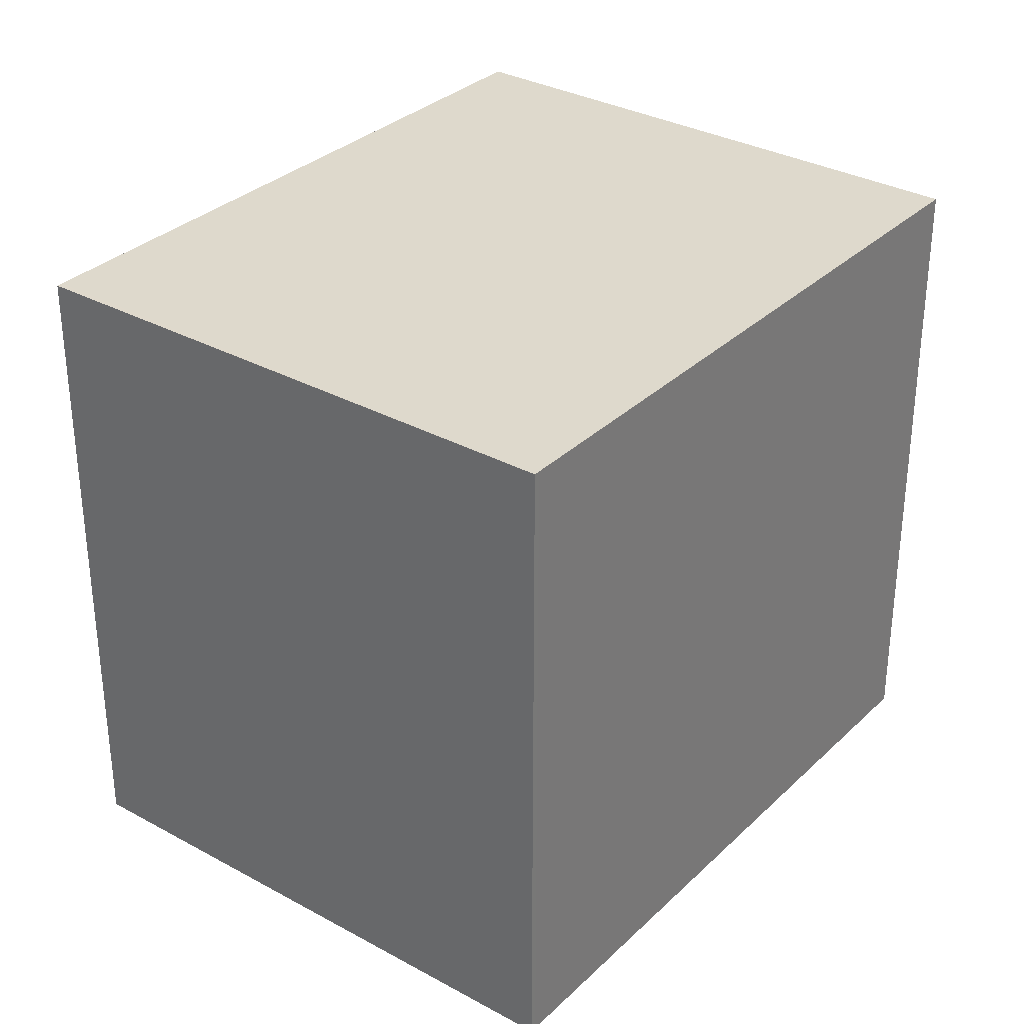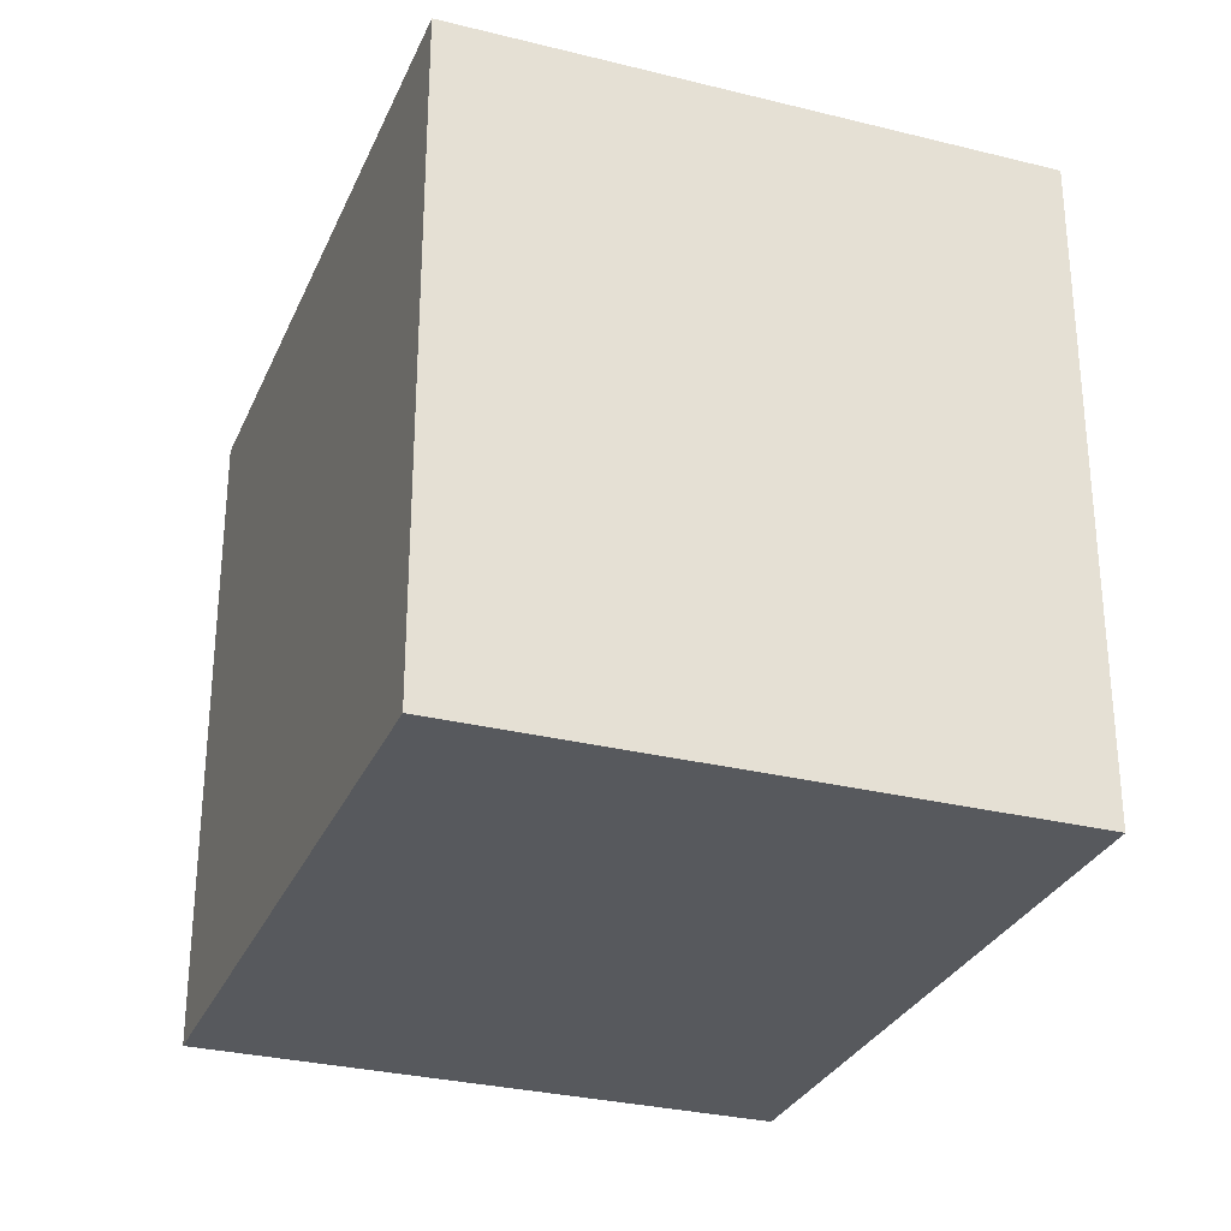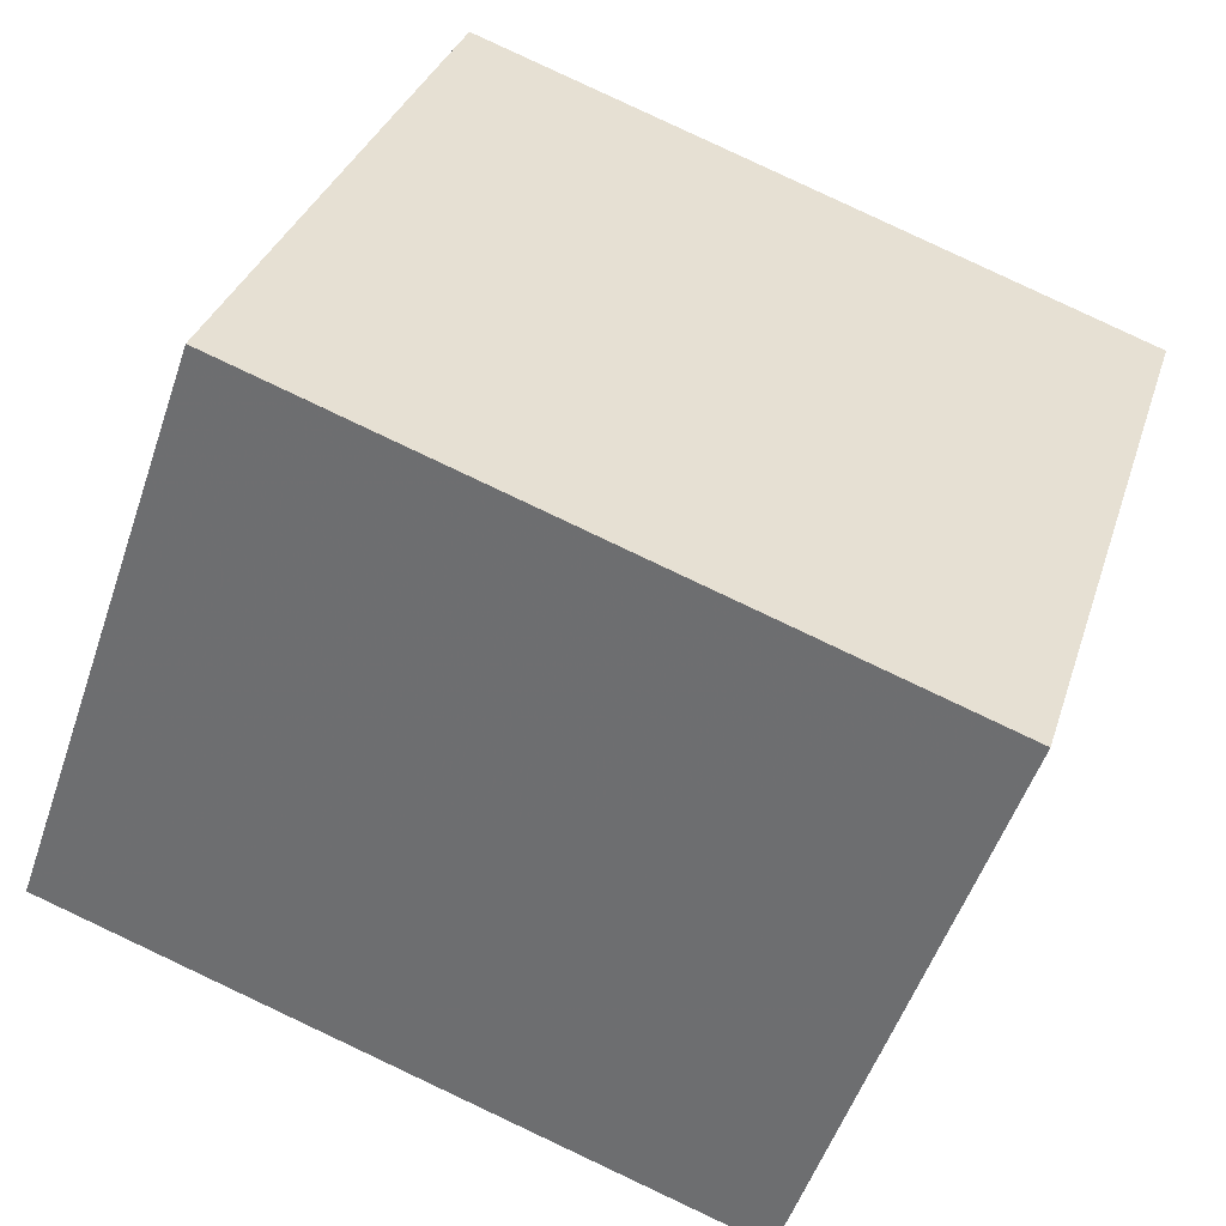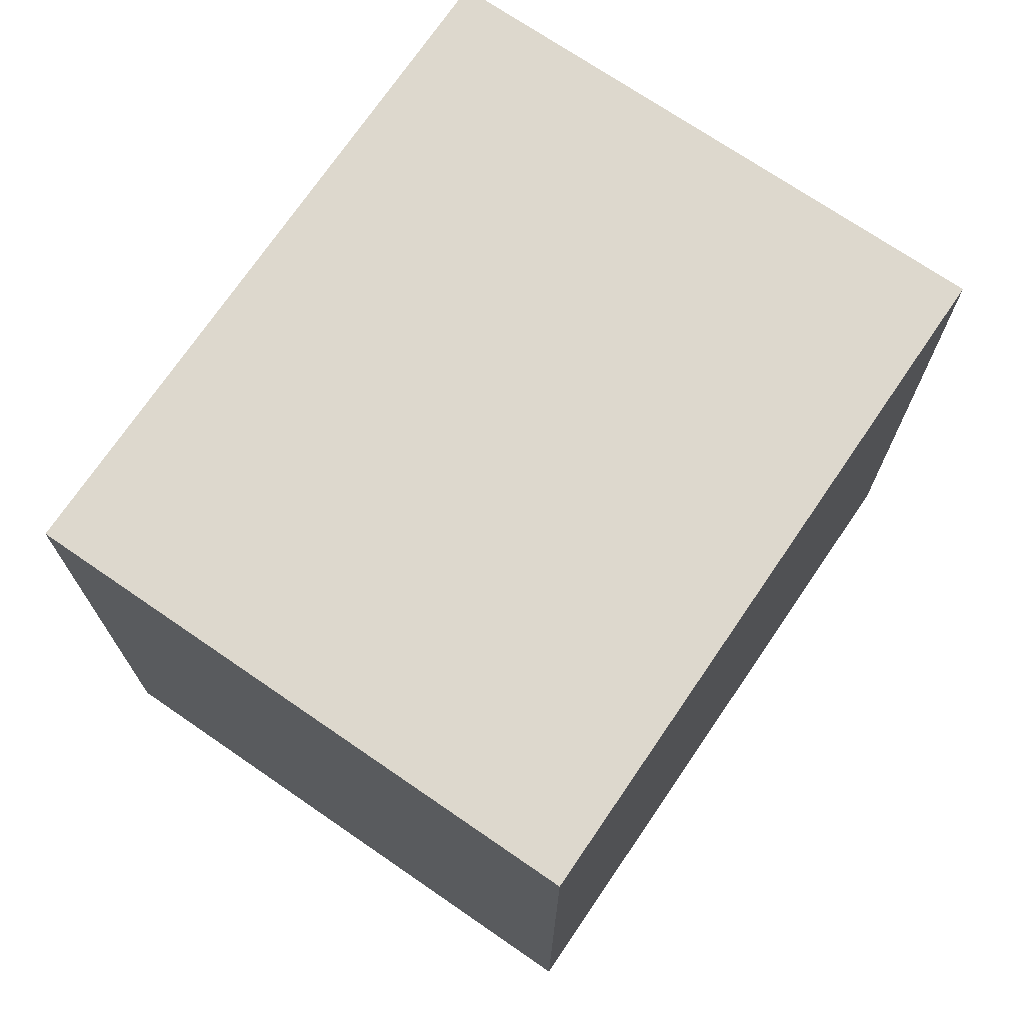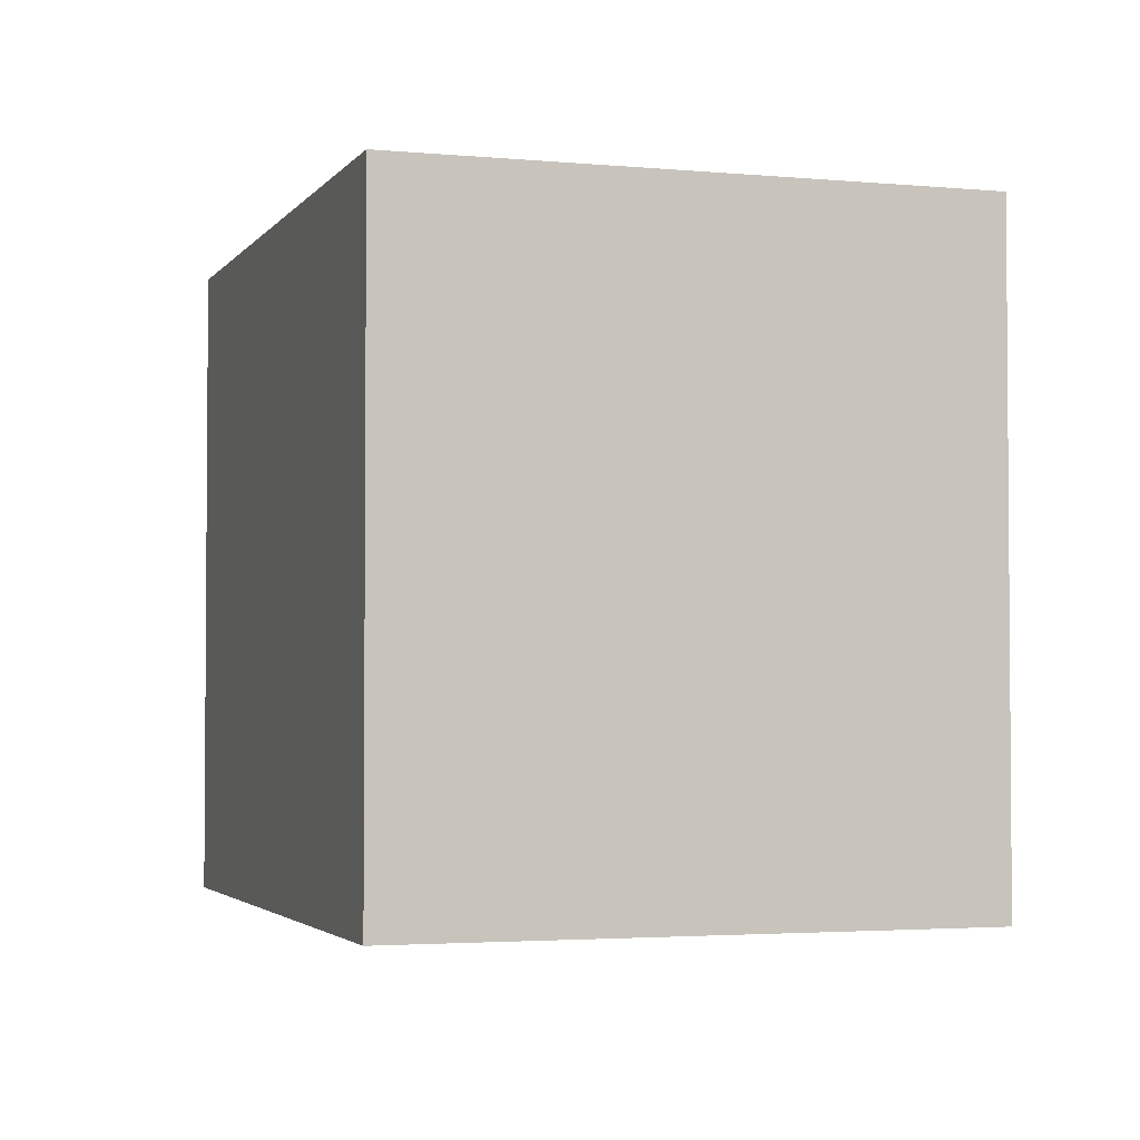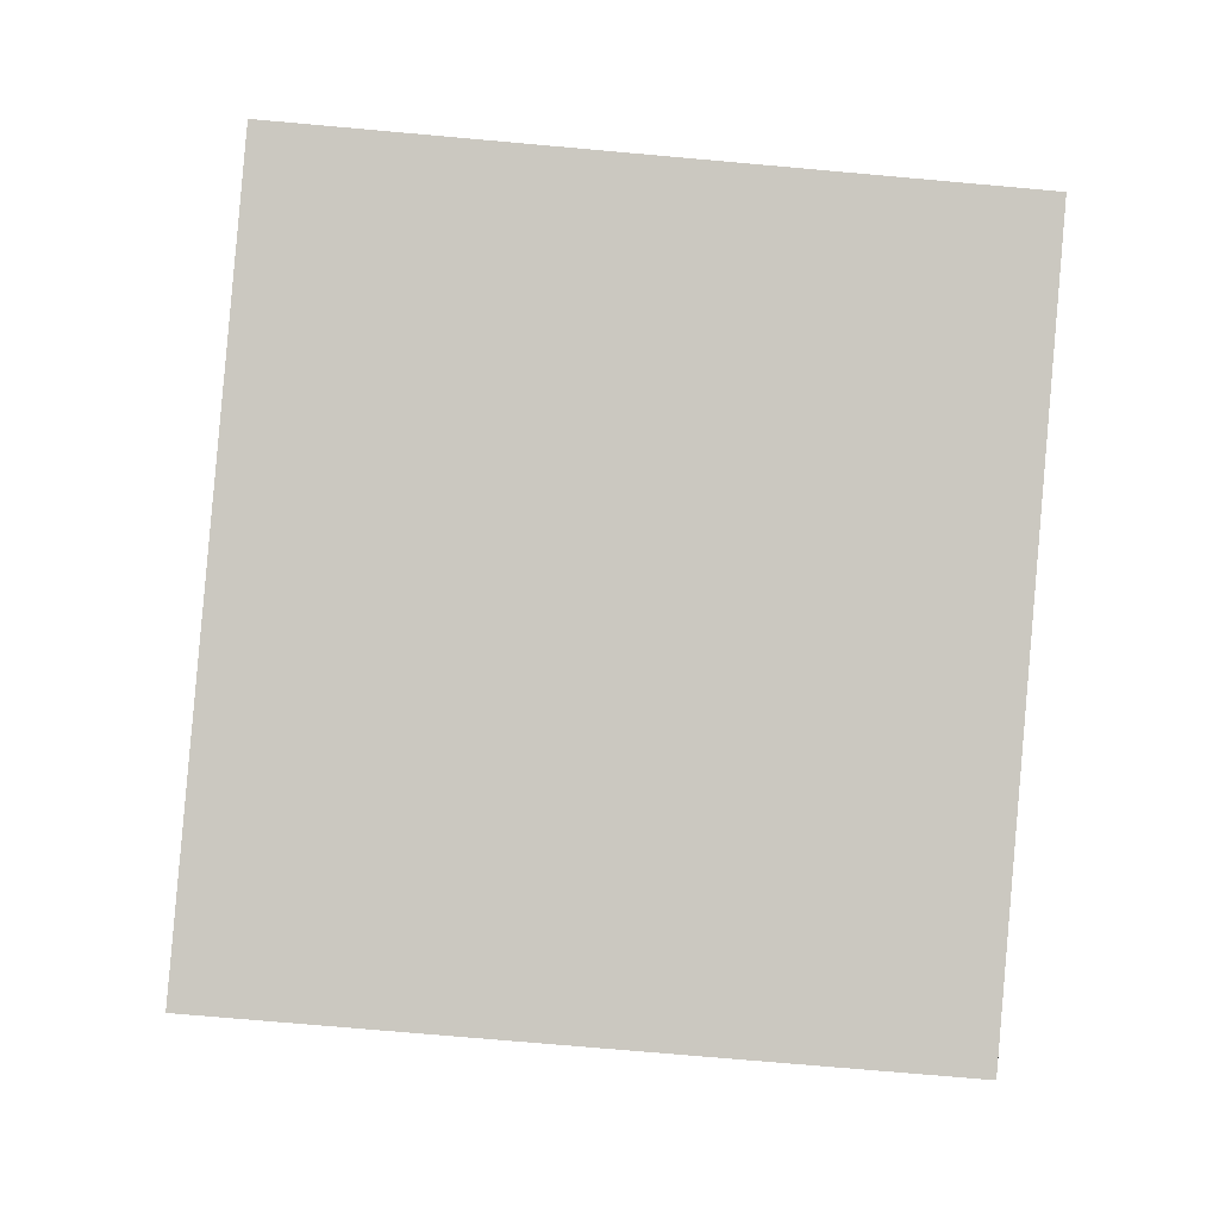
<metadata>
{"format":"obj","ext":"obj","renderer":"f3d","projection":"perspective","resolution":1024,"background":"white","views":[{"elev":32.1,"azim":146.9,"up":"+Z"},{"elev":-29.7,"azim":-91.0,"up":"+Z"},{"elev":32.5,"azim":-163.6,"up":"+Y"},{"elev":72.4,"azim":-36.4,"up":"+Z"},{"elev":-2.8,"azim":-89.0,"up":"+Z"},{"elev":-72.7,"azim":84.9,"up":"+Y"}]}
</metadata>
<code>
v -65.78 -2289 2.799
v -66.6 -2286 2.798
v -63.77 -2285 2.791
v -62.93 -2288 2.792
v -62.95 -2288 2.792
v -63.79 -2285 2.791
v -66.58 -2286 2.798
v -63.77 -2285 2.791
v -63.75 -2285 2.791
v -65.79 -2289 2.799
v -62.97 -2288 2.792
v -62.94 -2288 2.792
v -65.79 -2289 2.799
v -65.78 -2289 2.799
v -65.78 -2289 4.441e-16
v -65.79 -2289 -4.441e-16
v -63.79 -2285 2.791
v -66.6 -2286 2.798
v -66.6 -2286 -4.441e-16
v -63.79 -2285 0
v -63.75 -2285 2.791
v -63.77 -2285 2.791
v -63.77 -2285 0
v -63.75 -2285 4.441e-16
v -62.95 -2288 2.792
v -62.93 -2288 2.792
v -62.93 -2288 0
v -62.95 -2288 0
v -65.78 -2289 2.799
v -62.95 -2288 2.792
v -62.95 -2288 0
v -65.78 -2289 4.441e-16
v -63.77 -2285 2.791
v -63.79 -2285 2.791
v -63.79 -2285 0
v -63.77 -2285 0
v -66.6 -2286 2.798
v -66.58 -2286 2.798
v -66.58 -2286 0
v -66.6 -2286 -4.441e-16
v -62.94 -2288 2.792
v -63.75 -2285 2.791
v -63.75 -2285 4.441e-16
v -62.94 -2288 0
v -66.58 -2286 2.798
v -65.79 -2289 2.799
v -65.79 -2289 -4.441e-16
v -66.58 -2286 0
v -62.93 -2288 2.792
v -62.94 -2288 2.792
v -62.94 -2288 0
v -62.93 -2288 0
v -65.78 -2289 0
v -66.6 -2286 0
v -63.77 -2285 0
v -62.93 -2288 0
f 12 4 5 11
f 11 5 1 10
f 7 2 6 8
f 8 6 3 9
f 10 7 8 11
f 11 8 9 12
f 14 15 16 13
f 18 19 20 17
f 22 23 24 21
f 26 27 28 25
f 30 31 32 29
f 34 35 36 33
f 38 39 40 37
f 42 43 44 41
f 46 47 48 45
f 50 51 52 49
f 54 55 56 53

</code>
